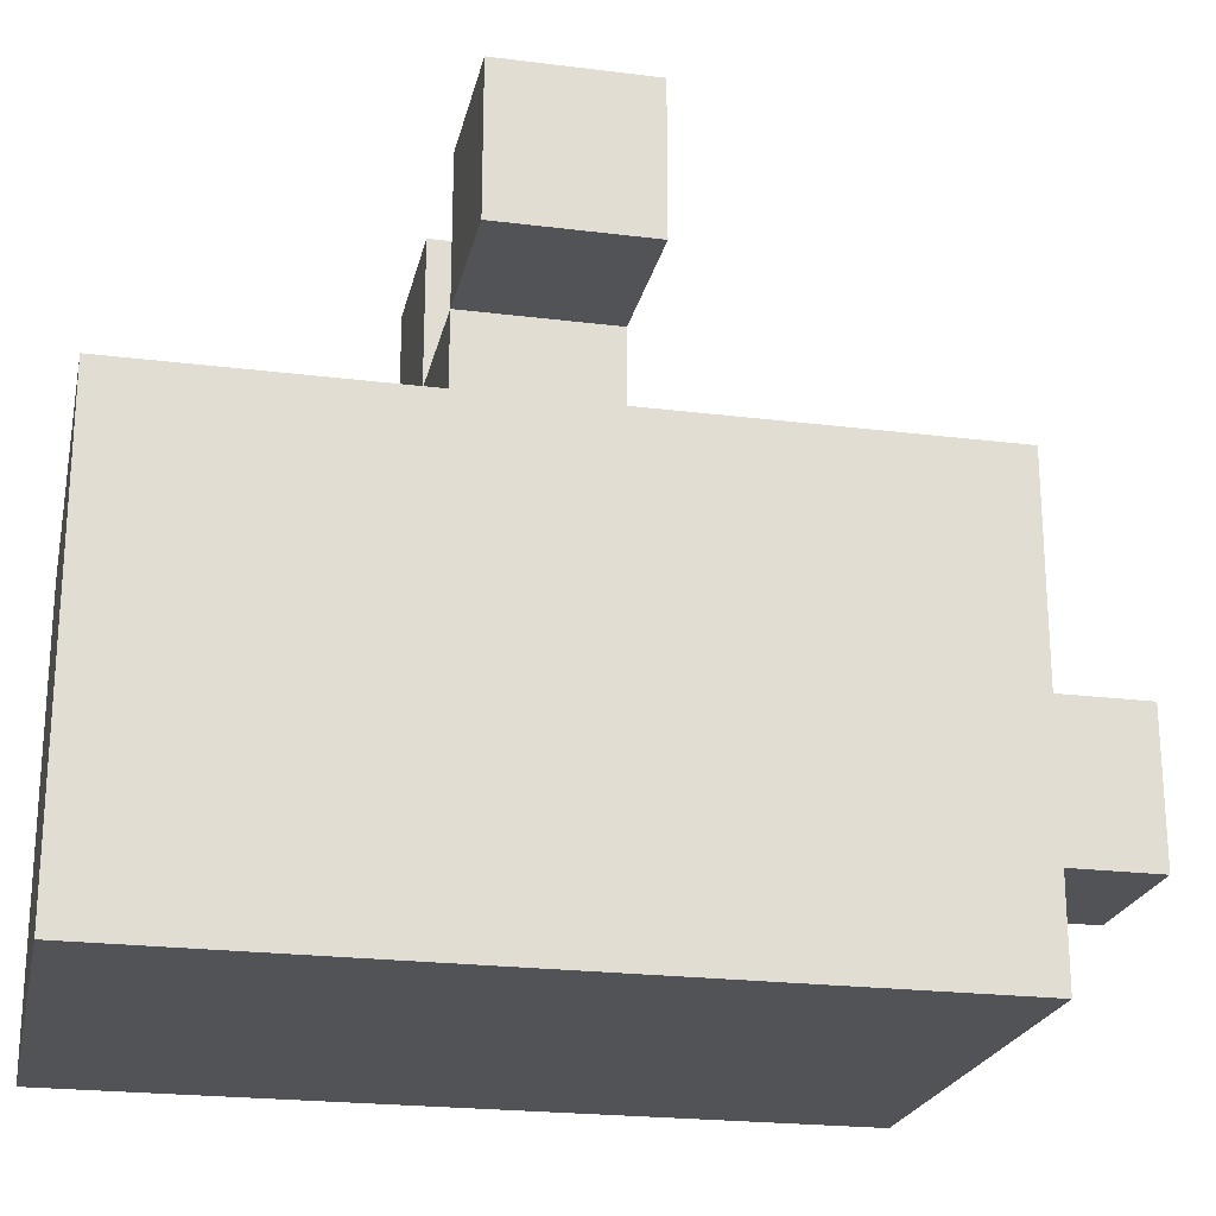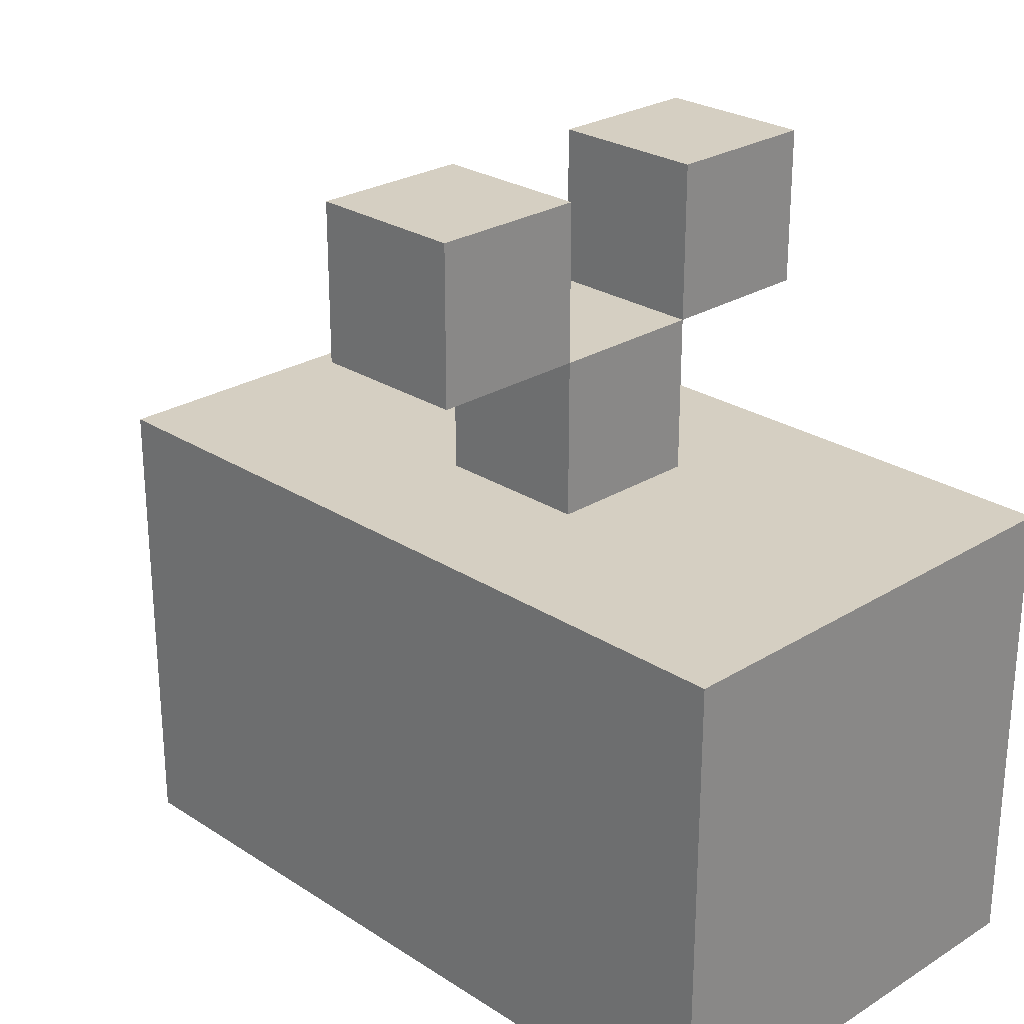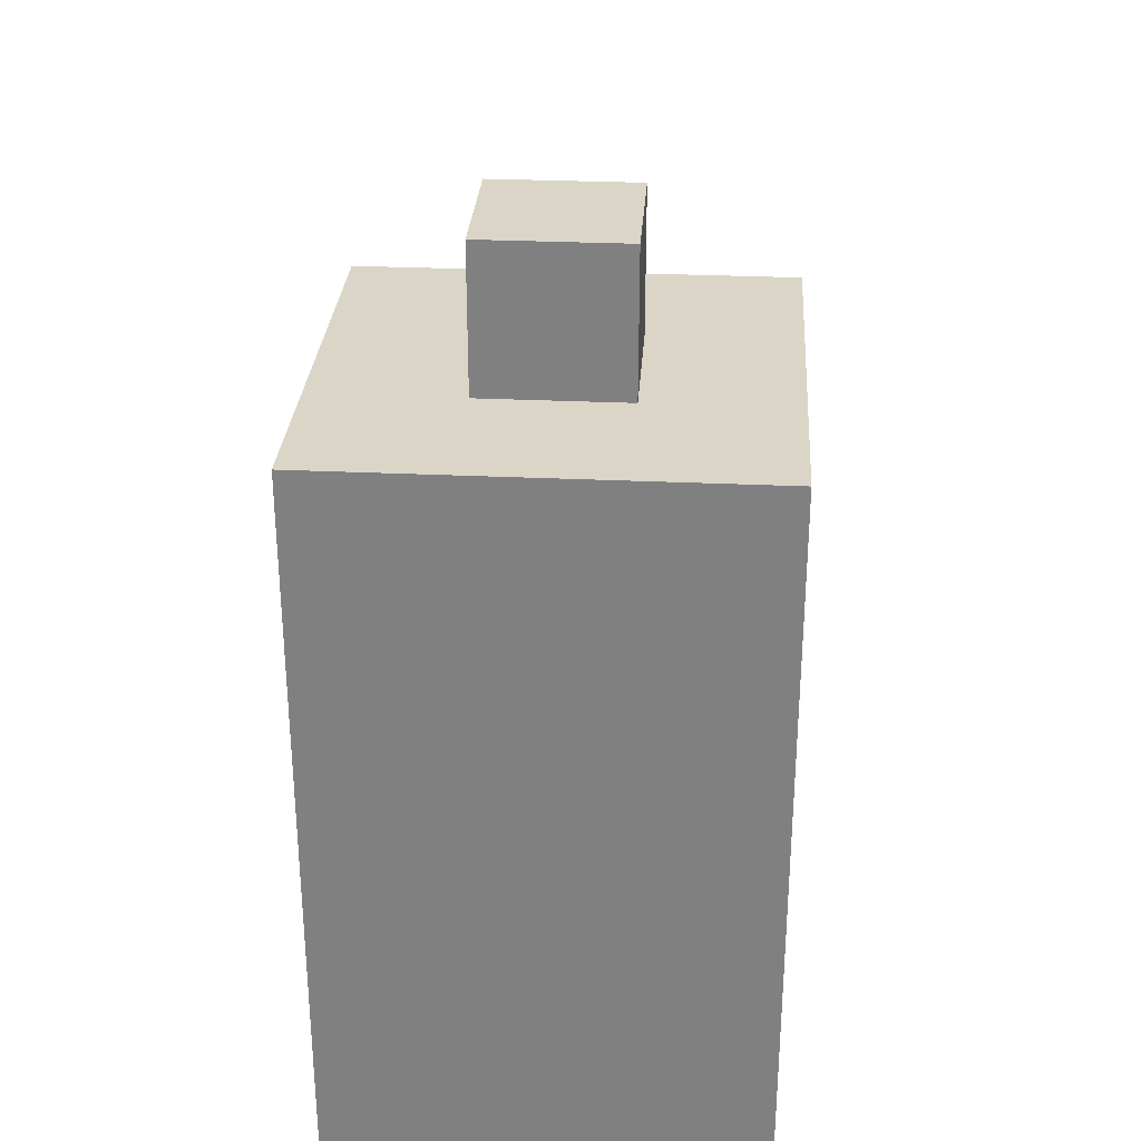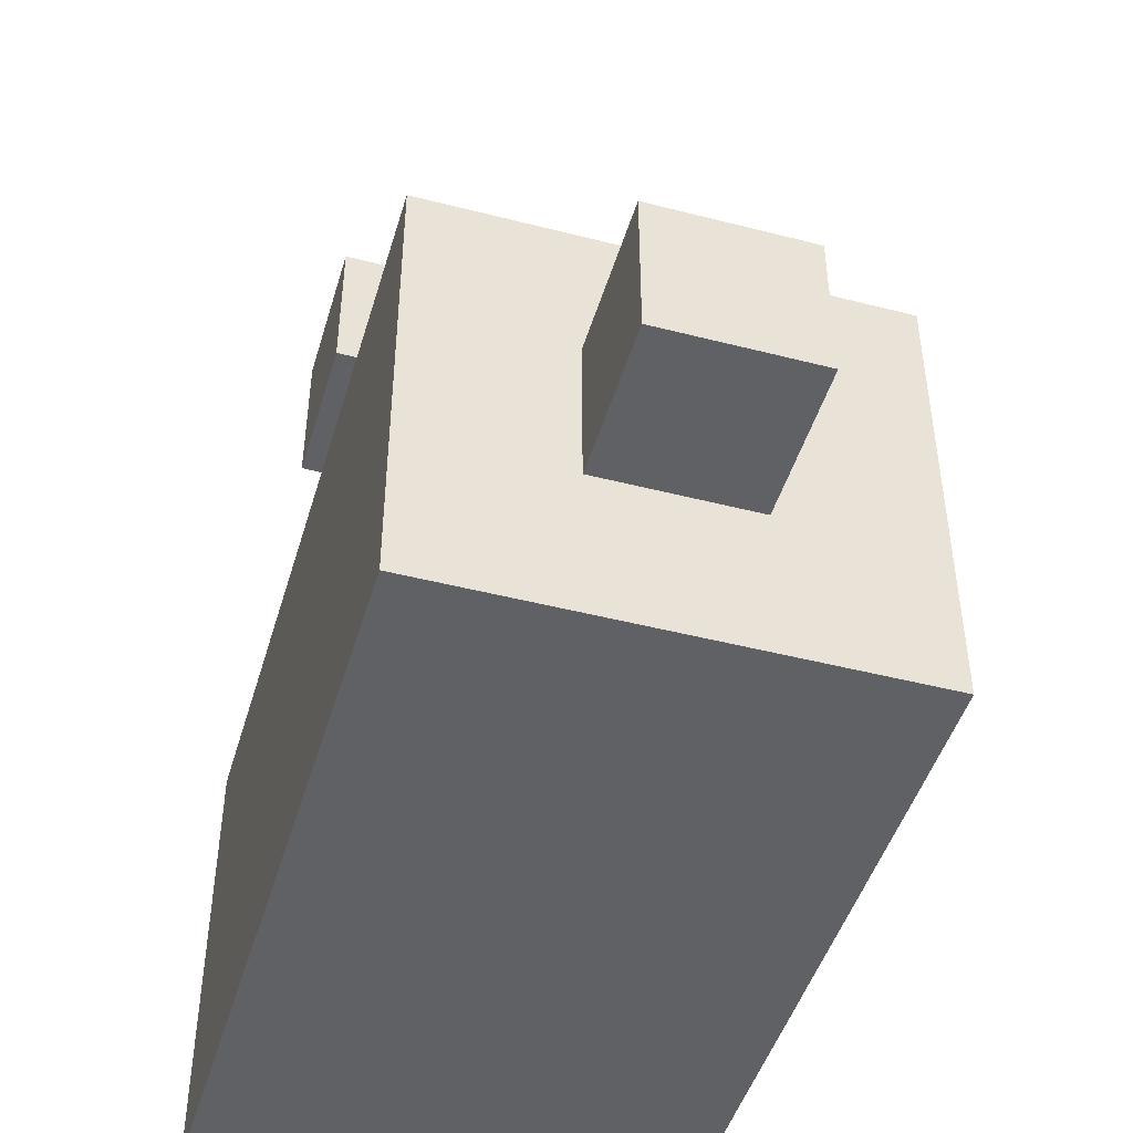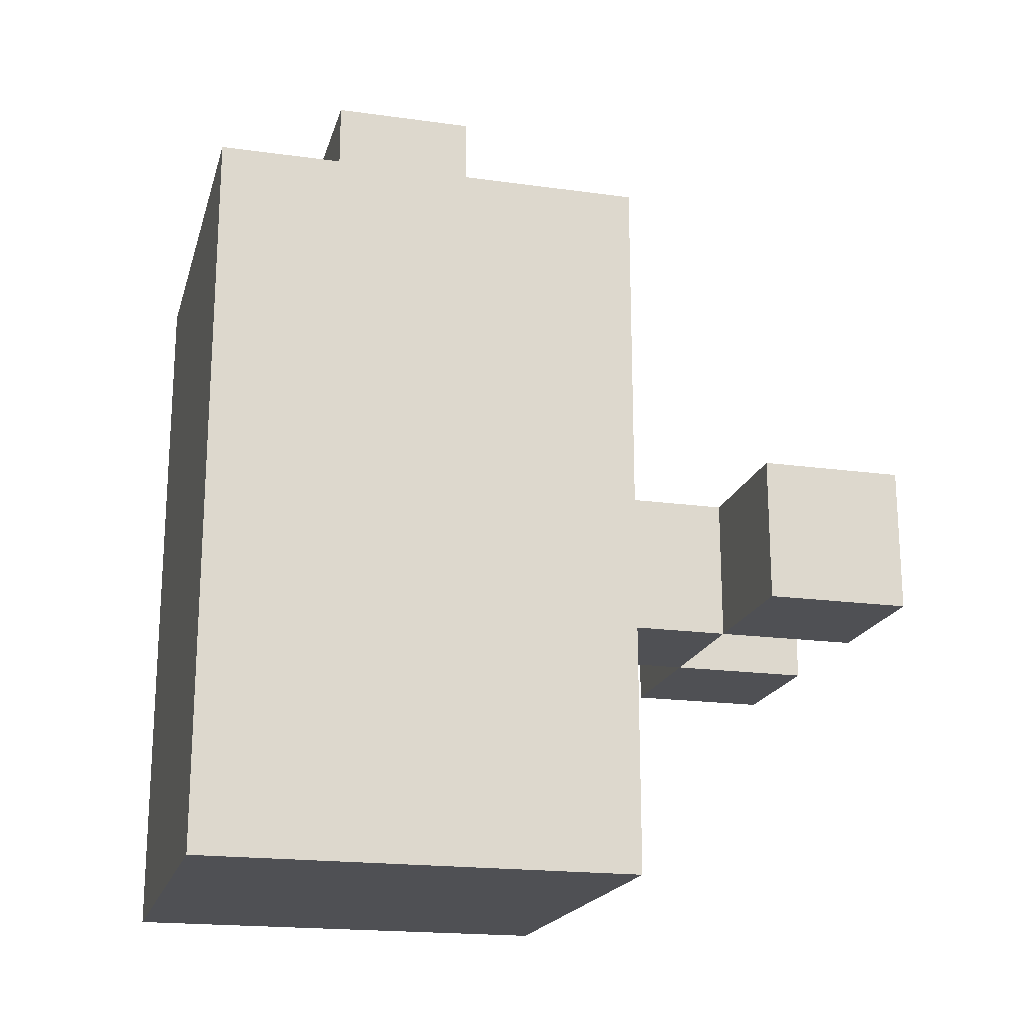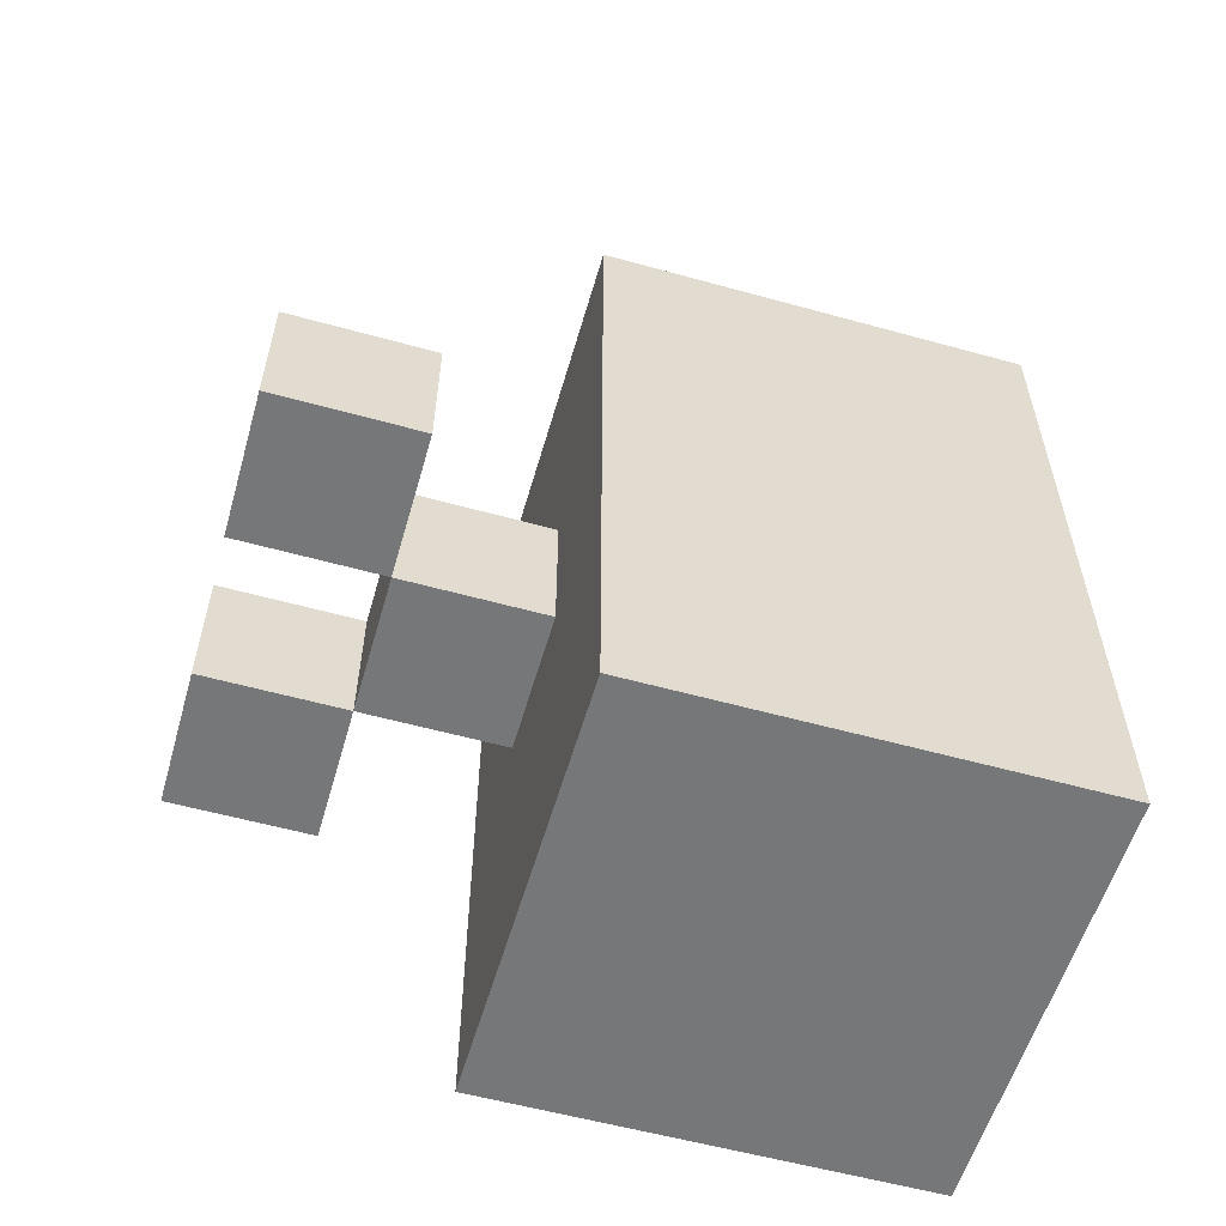
<metadata>
{"format":"obj","ext":"obj","renderer":"f3d","projection":"perspective","resolution":1024,"background":"white","views":[{"elev":-22.4,"azim":-102.2,"up":"+Y"},{"elev":25.9,"azim":135.6,"up":"+Y"},{"elev":29.5,"azim":3.9,"up":"+Z"},{"elev":-46.6,"azim":-16.3,"up":"+Y"},{"elev":-19.2,"azim":75.4,"up":"+Z"},{"elev":-57.1,"azim":-106.1,"up":"+Z"}]}
</metadata>
<code>
o
v -0.1 0 0.2
v -0.1 0 -0.3
v -0.1 0.1 0.2
v -0.1 0.1 -0.3
v -0.1 0.2 0.2
v -0.1 0.2 -0.3
v -0.1 0.3 0.2
v -0.1 0.3 -0.3
v -0.1 0.4 0
v -0.1 0.4 -0.1
v -0.1 0.5 0
v -0.1 0.5 -0.1
v -1.49e-08 0.1 0.3
v -1.49e-08 0.1 0.2
v -1.49e-08 0.2 0.3
v -1.49e-08 0.2 0.2
v -1.49e-08 0.3 0
v -1.49e-08 0.3 -0.1
v -1.49e-08 0.4 0
v -1.49e-08 0.4 -0.1
v 0.1 0.4 0
v 0.1 0.4 -0.1
v 0.1 0.5 0
v 0.1 0.5 -0.1
v -1.49e-08 0.4 0
v -1.49e-08 0.4 -0.1
v -1.49e-08 0.5 0
v -1.49e-08 0.5 -0.1
v 0.1 0.1 0.3
v 0.1 0.1 0.2
v 0.1 0.2 0.3
v 0.1 0.2 0.2
v 0.1 0.3 0
v 0.1 0.3 -0.1
v 0.1 0.4 0
v 0.1 0.4 -0.1
v 0.2 0 0.2
v 0.2 0 -0.3
v 0.2 0.1 0.2
v 0.2 0.1 -0.3
v 0.2 0.2 0.2
v 0.2 0.2 -0.3
v 0.2 0.3 0.2
v 0.2 0.3 -0.3
v 0.2 0.4 0
v 0.2 0.4 -0.1
v 0.2 0.5 0
v 0.2 0.5 -0.1
v -1.49e-08 0.1 0.3
v -1.49e-08 0.2 0.3
v 0.1 0.1 0.3
v 0.1 0.2 0.3
v -0.1 0 0.2
v -0.1 0.1 0.2
v -0.1 0.2 0.2
v -0.1 0.3 0.2
v -1.49e-08 0.1 0.2
v -1.49e-08 0.2 0.2
v 0.1 0.1 0.2
v 0.1 0.2 0.2
v 0.2 0 0.2
v 0.2 0.1 0.2
v 0.2 0.2 0.2
v 0.2 0.3 0.2
v -0.1 0.4 0
v -0.1 0.5 0
v -1.49e-08 0.3 0
v -1.49e-08 0.4 0
v -1.49e-08 0.5 0
v 0.1 0.3 0
v 0.1 0.4 0
v 0.1 0.5 0
v 0.2 0.4 0
v 0.2 0.5 0
v -0.1 0.4 -0.1
v -0.1 0.5 -0.1
v -1.49e-08 0.3 -0.1
v -1.49e-08 0.4 -0.1
v -1.49e-08 0.5 -0.1
v 0.1 0.3 -0.1
v 0.1 0.4 -0.1
v 0.1 0.5 -0.1
v 0.2 0.4 -0.1
v 0.2 0.5 -0.1
v -0.1 0 -0.3
v -0.1 0.1 -0.3
v -0.1 0.2 -0.3
v -0.1 0.3 -0.3
v 0.2 0 -0.3
v 0.2 0.1 -0.3
v 0.2 0.2 -0.3
v 0.2 0.3 -0.3
v -0.1 0 0.2
v 0.2 0 0.2
v -0.1 0 -0.3
v 0.2 0 -0.3
v -1.49e-08 0.1 0.3
v 0.1 0.1 0.3
v -1.49e-08 0.1 0.2
v 0.1 0.1 0.2
v -0.1 0.4 0
v -1.49e-08 0.4 0
v 0.1 0.4 0
v 0.2 0.4 0
v -0.1 0.4 -0.1
v -1.49e-08 0.4 -0.1
v 0.1 0.4 -0.1
v 0.2 0.4 -0.1
v -1.49e-08 0.2 0.3
v 0.1 0.2 0.3
v -1.49e-08 0.2 0.2
v 0.1 0.2 0.2
v -0.1 0.3 0.2
v 0.2 0.3 0.2
v -1.49e-08 0.3 0
v 0.1 0.3 0
v -1.49e-08 0.3 -0.1
v 0.1 0.3 -0.1
v -0.1 0.3 -0.3
v 0.2 0.3 -0.3
v -1.49e-08 0.4 0
v 0.1 0.4 0
v -1.49e-08 0.4 -0.1
v 0.1 0.4 -0.1
v -0.1 0.5 0
v -1.49e-08 0.5 0
v 0.1 0.5 0
v 0.2 0.5 0
v -0.1 0.5 -0.1
v -1.49e-08 0.5 -0.1
v 0.1 0.5 -0.1
v 0.2 0.5 -0.1
f 3 2 1
f 4 2 3
f 5 4 3
f 6 4 5
f 7 6 5
f 8 6 7
f 11 10 9
f 12 10 11
f 15 14 13
f 16 14 15
f 19 18 17
f 20 18 19
f 23 22 21
f 24 22 23
f 25 26 27
f 27 26 28
f 29 30 31
f 31 30 32
f 33 34 35
f 35 34 36
f 37 38 39
f 39 38 40
f 39 40 41
f 41 40 42
f 41 42 43
f 43 42 44
f 45 46 47
f 47 46 48
f 51 50 49
f 52 50 51
f 57 54 53
f 57 55 54
f 58 56 55
f 58 55 57
f 59 57 53
f 60 56 58
f 61 59 53
f 62 60 59
f 62 59 61
f 63 56 60
f 63 60 62
f 64 56 63
f 68 66 65
f 69 66 68
f 70 68 67
f 71 68 70
f 73 72 71
f 74 72 73
f 75 76 78
f 78 76 79
f 77 78 80
f 80 78 81
f 81 82 83
f 83 82 84
f 85 86 89
f 86 87 90
f 89 86 90
f 87 88 91
f 90 87 91
f 91 88 92
f 95 94 93
f 96 94 95
f 99 98 97
f 100 98 99
f 105 102 101
f 106 102 105
f 107 104 103
f 108 104 107
f 109 110 111
f 111 110 112
f 113 114 115
f 115 114 116
f 113 115 117
f 116 114 118
f 113 117 119
f 117 118 119
f 118 114 120
f 119 118 120
f 121 122 123
f 123 122 124
f 125 126 129
f 129 126 130
f 127 128 131
f 131 128 132

</code>
